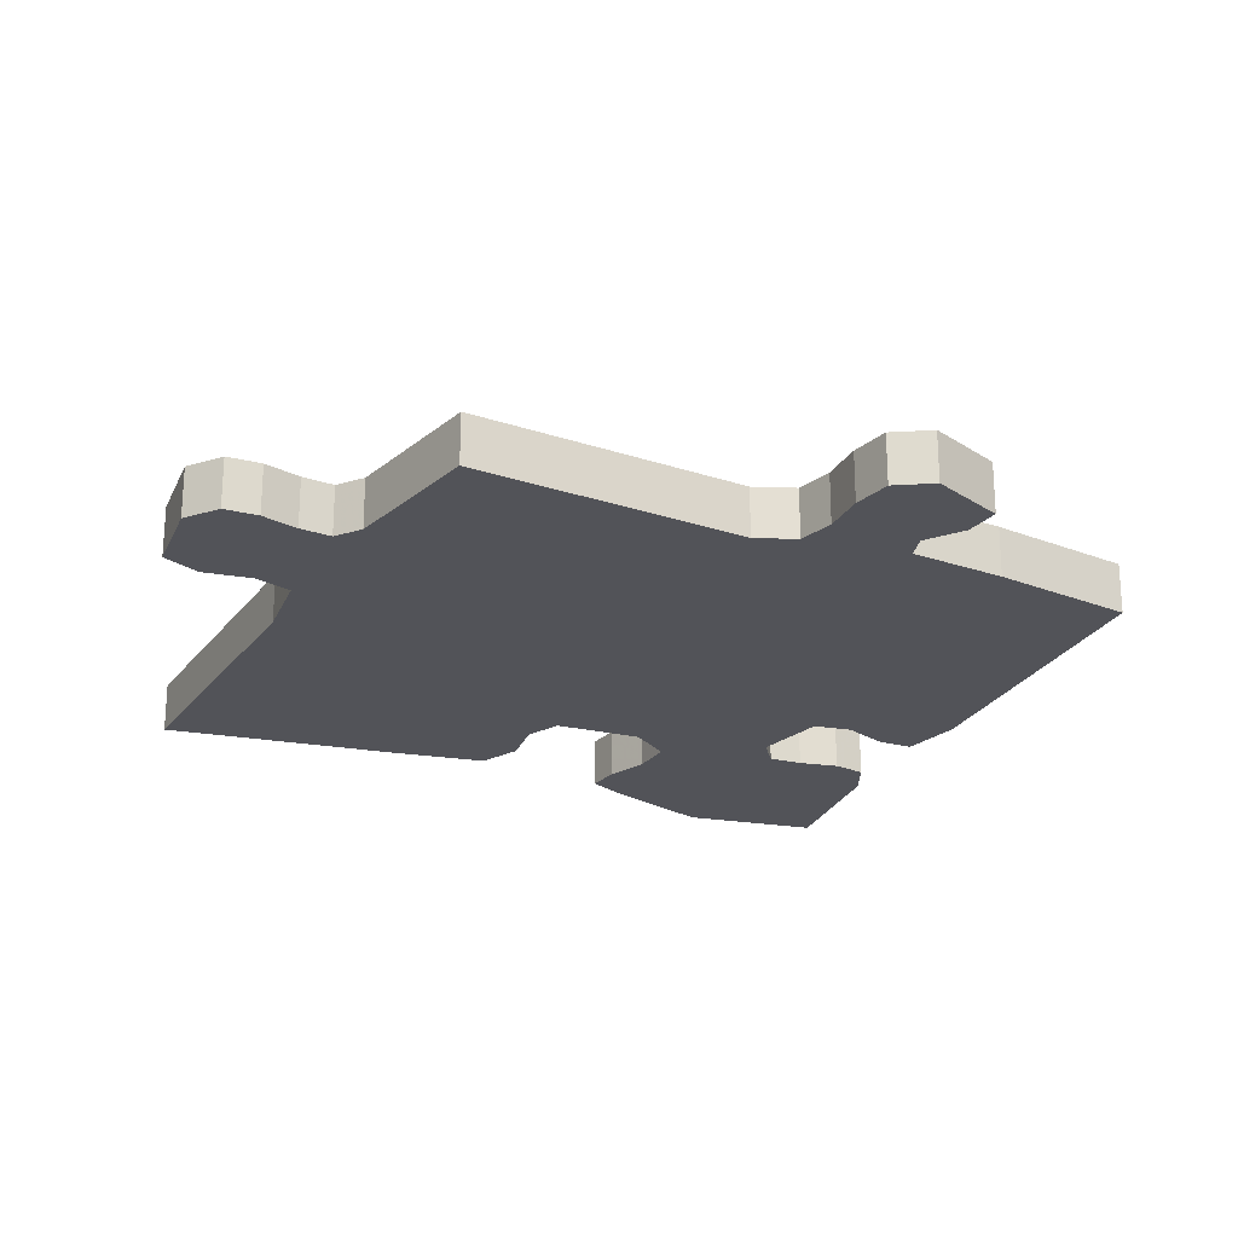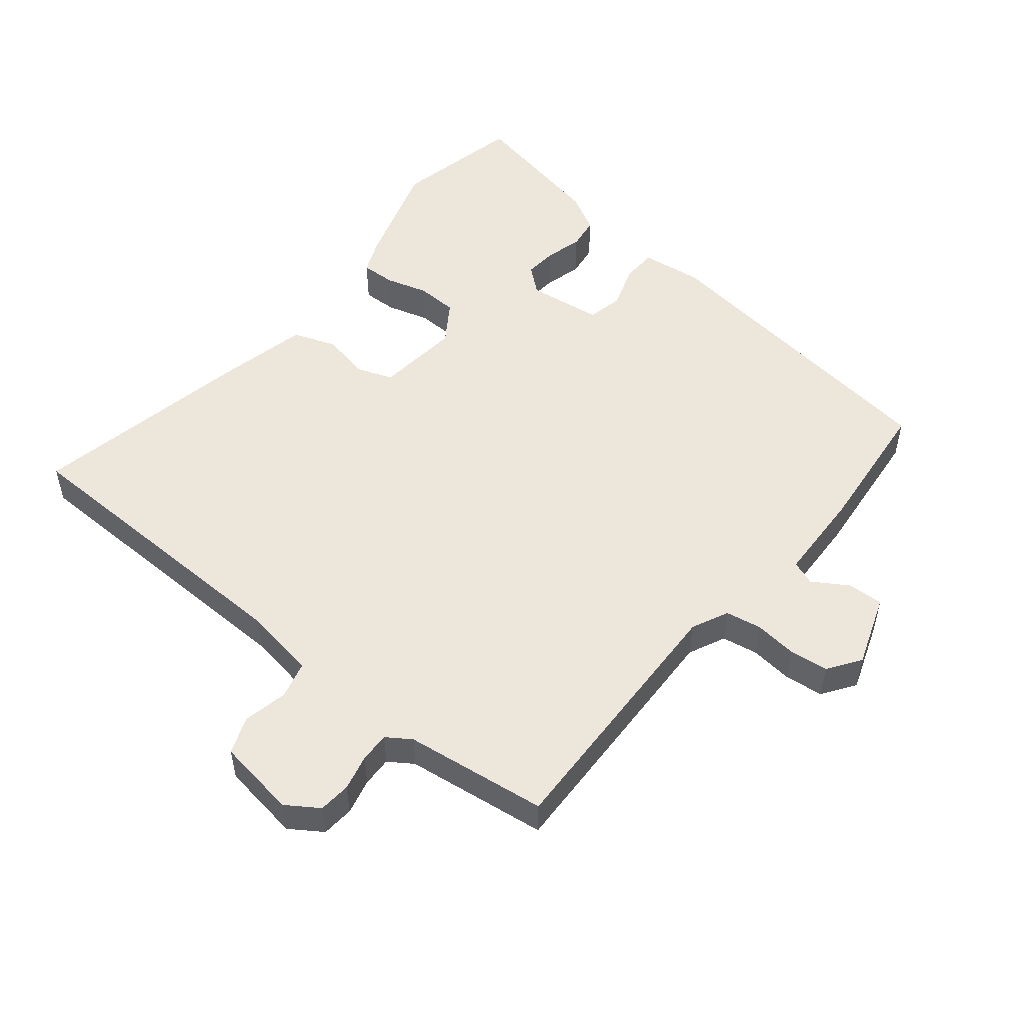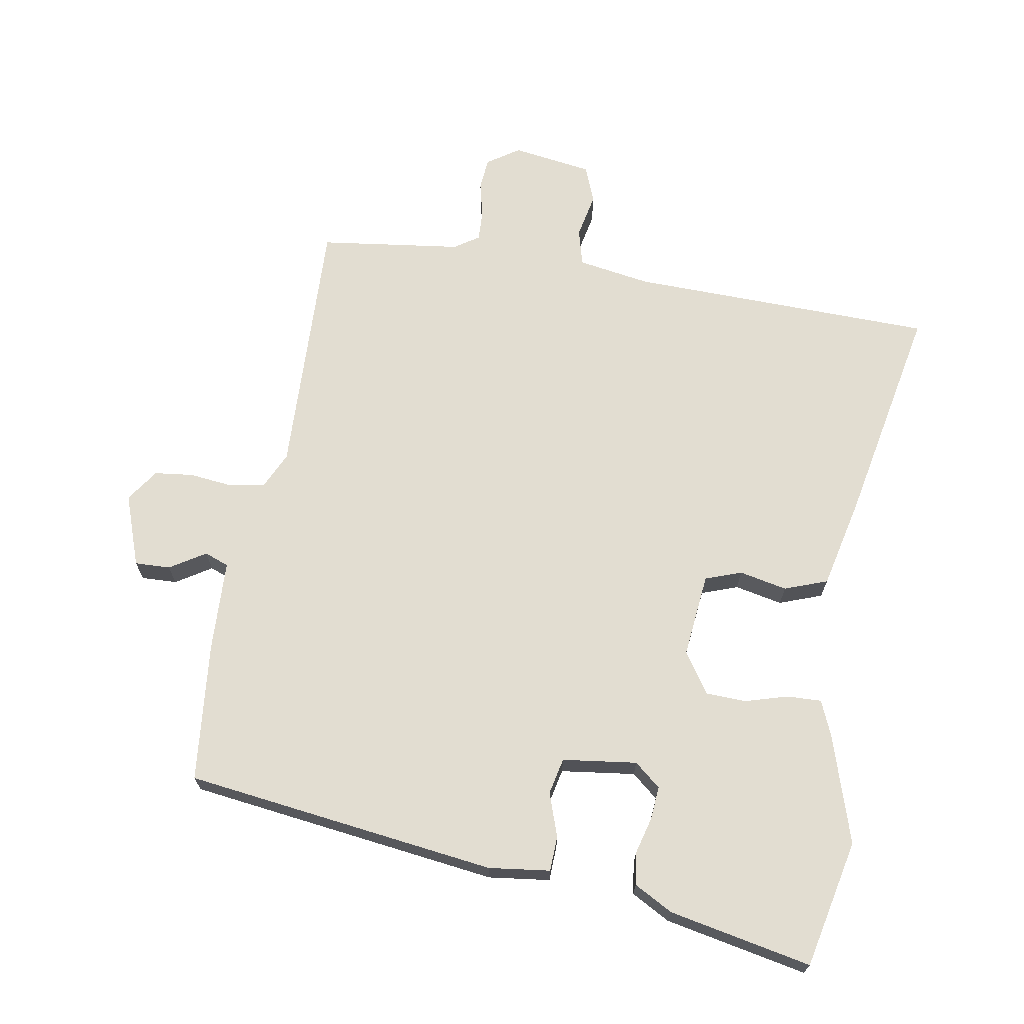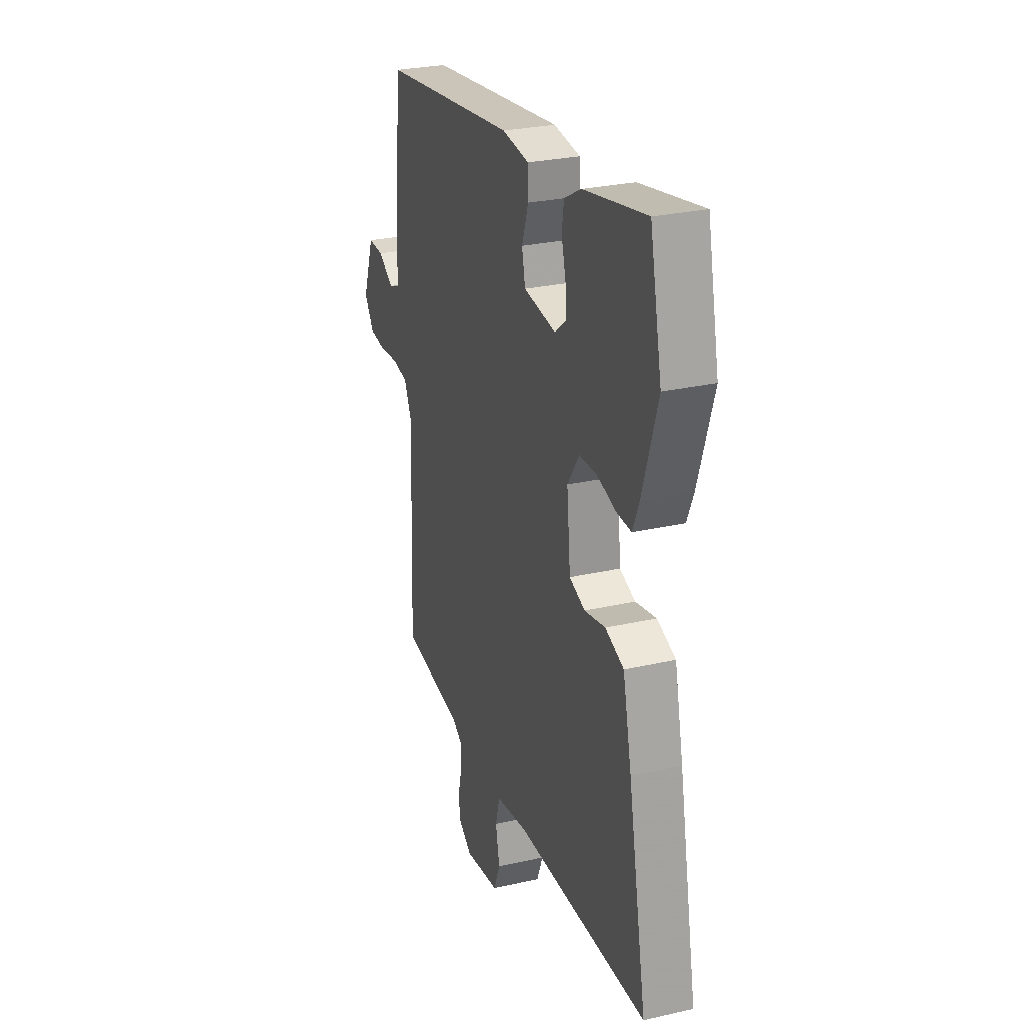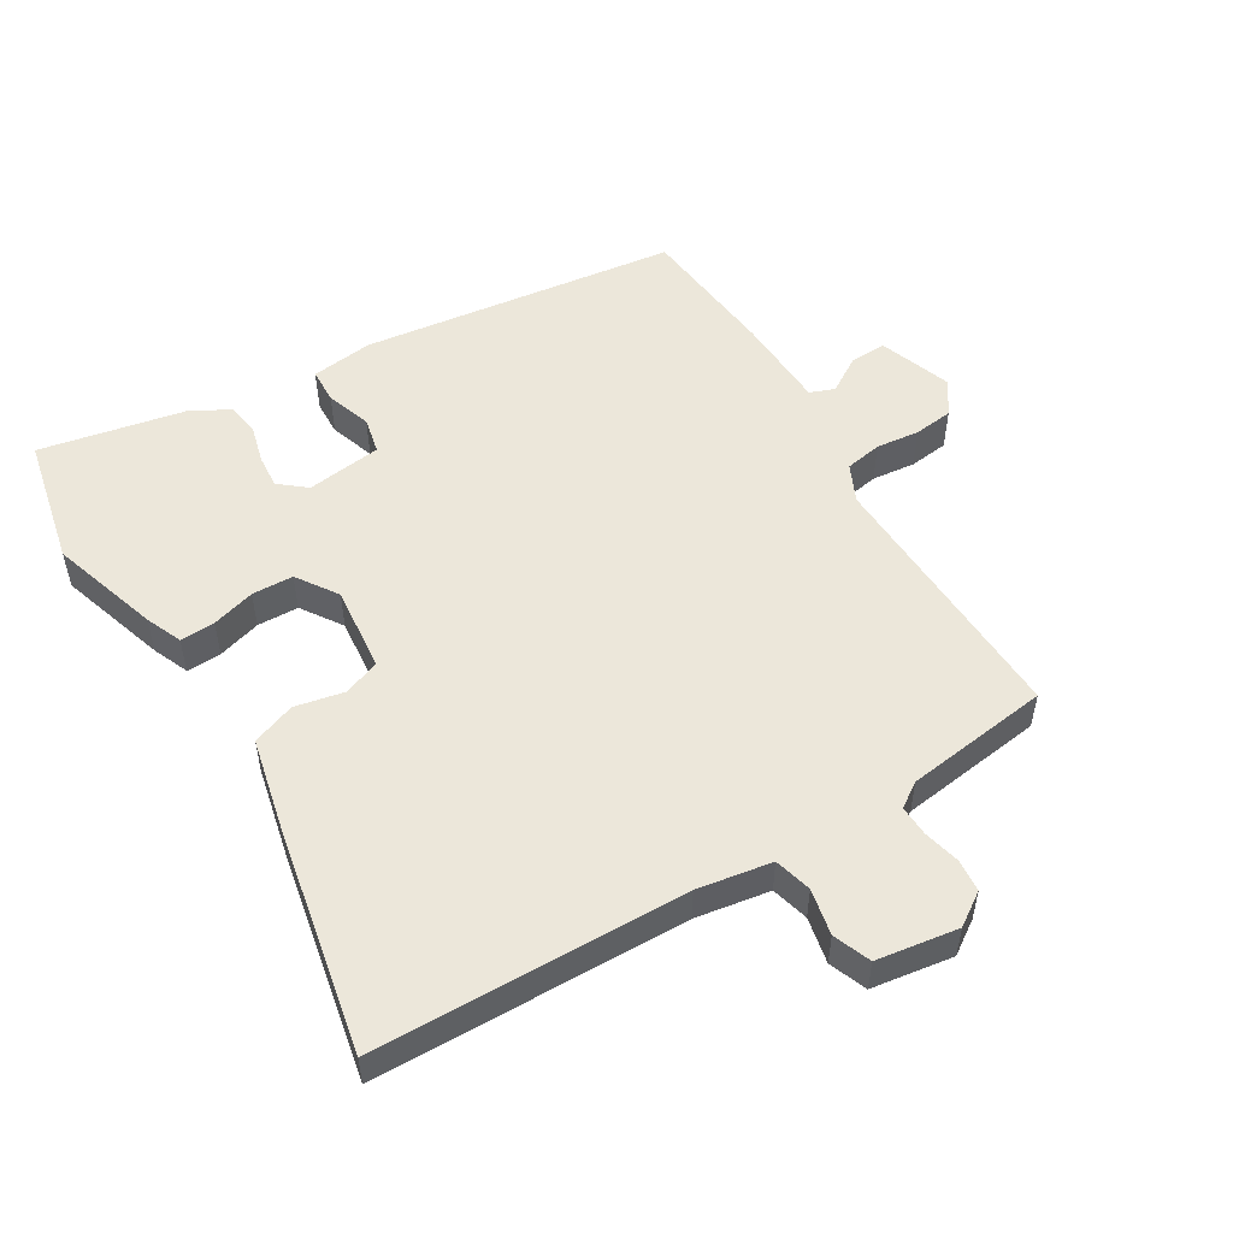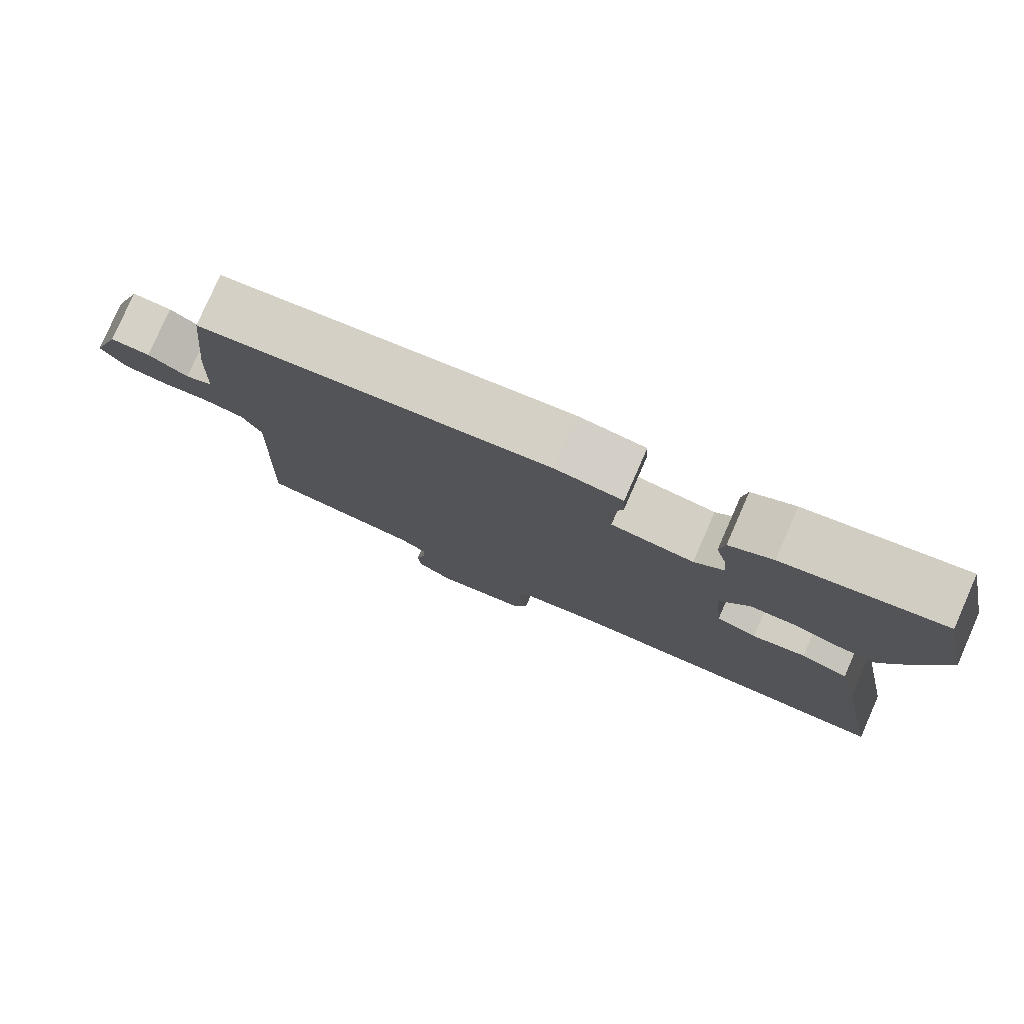
<metadata>
{"format":"obj","ext":"obj","renderer":"f3d","projection":"perspective","resolution":1024,"background":"white","views":[{"elev":-22.6,"azim":-118.2,"up":"+Y"},{"elev":51.8,"azim":-140.7,"up":"+Y"},{"elev":68.5,"azim":9.9,"up":"+Y"},{"elev":27.7,"azim":70.8,"up":"+Z"},{"elev":52.6,"azim":149.0,"up":"+Y"},{"elev":79.3,"azim":23.7,"up":"+Z"}]}
</metadata>
<code>
v 0.484 0.07 0.575
v 0.526 0.07 0.38
v 0.474 0.07 0.216
v 0.451 0.07 0.162
v 0.399 0.07 0.164
v 0.334 0.07 0.183
v 0.272 0.07 0.181
v 0.231 0.07 0.12
v 0.244 0.07 -0.009
v 0.299 0.07 -0.029
v 0.372 0.07 -0.014
v 0.437 0.07 -0.038
v 0.468 0.07 -0.176
v 0.534 0.07 -0.514
v 0.068 0.07 -0.523
v -0.043 0.07 -0.541
v -0.058 0.07 -0.597
v -0.044 0.07 -0.666
v -0.066 0.07 -0.722
v -0.188 0.07 -0.74
v -0.237 0.07 -0.707
v -0.241 0.07 -0.658
v -0.228 0.07 -0.604
v -0.226 0.07 -0.558
v -0.263 0.07 -0.533
v -0.48 0.07 -0.504
v -0.465 0.07 -0.102
v -0.491 0.07 -0.046
v -0.546 0.07 -0.036
v -0.611 0.07 -0.043
v -0.67 0.07 -0.036
v -0.704 0.07 0.014
v -0.665 0.07 0.123
v -0.611 0.07 0.121
v -0.557 0.07 0.087
v -0.52 0.07 0.101
v -0.514 0.07 0.242
v -0.492 0.07 0.453
v -0.017 0.07 0.513
v 0.076 0.07 0.501
v 0.078 0.07 0.448
v 0.055 0.07 0.381
v 0.067 0.07 0.326
v 0.18 0.07 0.311
v 0.22 0.07 0.344
v 0.216 0.07 0.394
v 0.201 0.07 0.451
v 0.208 0.07 0.5
v 0.267 0.07 0.532
v 0.484 0 0.575
v 0.526 0 0.38
v 0.474 0 0.216
v 0.451 0 0.162
v 0.399 0 0.164
v 0.334 0 0.183
v 0.272 0 0.181
v 0.231 0 0.12
v 0.244 0 -0.009
v 0.299 0 -0.029
v 0.372 0 -0.014
v 0.437 0 -0.038
v 0.468 0 -0.176
v 0.534 0 -0.514
v 0.068 0 -0.523
v -0.043 0 -0.541
v -0.058 0 -0.597
v -0.044 0 -0.666
v -0.066 0 -0.722
v -0.188 0 -0.74
v -0.237 0 -0.707
v -0.241 0 -0.658
v -0.228 0 -0.604
v -0.226 0 -0.558
v -0.263 0 -0.533
v -0.48 0 -0.504
v -0.465 0 -0.102
v -0.491 0 -0.046
v -0.546 0 -0.036
v -0.611 0 -0.043
v -0.67 0 -0.036
v -0.704 0 0.014
v -0.665 0 0.123
v -0.611 0 0.121
v -0.557 0 0.087
v -0.52 0 0.101
v -0.514 0 0.242
v -0.492 0 0.453
v -0.017 0 0.513
v 0.076 0 0.501
v 0.078 0 0.448
v 0.055 0 0.381
v 0.067 0 0.326
v 0.18 0 0.311
v 0.22 0 0.344
v 0.216 0 0.394
v 0.201 0 0.451
v 0.208 0 0.5
v 0.267 0 0.532
f 4 5 6
f 3 4 6
f 2 3 6
f 1 2 6
f 49 1 6
f 48 49 6
f 47 48 6
f 46 47 6
f 45 46 6 7
f 44 45 7 8
f 43 44 8 9
f 40 41 42
f 39 40 42
f 38 39 42
f 37 38 42
f 36 37 42
f 36 42 43
f 33 34 35
f 32 33 35
f 31 32 35
f 30 31 35
f 29 30 35
f 28 29 35 36
f 36 43 9
f 28 36 9
f 27 28 9
f 21 22 23
f 20 21 23
f 19 20 23
f 18 19 23
f 17 18 23
f 16 17 23 24
f 15 16 24 25
f 13 14 15
f 12 13 15
f 11 12 15
f 10 11 15
f 25 26 27
f 15 25 27
f 10 15 27
f 9 10 27
f 55 54 53
f 55 53 52
f 55 52 51
f 55 51 50
f 55 50 98
f 55 98 97
f 55 97 96
f 55 96 95
f 56 55 95 94
f 57 56 94 93
f 58 57 93 92
f 91 90 89
f 91 89 88
f 91 88 87
f 91 87 86
f 91 86 85
f 92 91 85
f 84 83 82
f 84 82 81
f 84 81 80
f 84 80 79
f 84 79 78
f 85 84 78 77
f 58 92 85
f 58 85 77
f 58 77 76
f 72 71 70
f 72 70 69
f 72 69 68
f 72 68 67
f 72 67 66
f 73 72 66 65
f 74 73 65 64
f 64 63 62
f 64 62 61
f 64 61 60
f 64 60 59
f 76 75 74
f 76 74 64
f 76 64 59
f 76 59 58
f 1 50 51 2
f 2 51 52 3
f 3 52 53 4
f 4 53 54 5
f 5 54 55 6
f 6 55 56 7
f 7 56 57 8
f 8 57 58 9
f 9 58 59 10
f 10 59 60 11
f 11 60 61 12
f 12 61 62 13
f 13 62 63 14
f 14 63 64 15
f 15 64 65 16
f 16 65 66 17
f 17 66 67 18
f 18 67 68 19
f 19 68 69 20
f 20 69 70 21
f 21 70 71 22
f 22 71 72 23
f 23 72 73 24
f 24 73 74 25
f 25 74 75 26
f 26 75 76 27
f 27 76 77 28
f 28 77 78 29
f 29 78 79 30
f 30 79 80 31
f 31 80 81 32
f 32 81 82 33
f 33 82 83 34
f 34 83 84 35
f 35 84 85 36
f 36 85 86 37
f 37 86 87 38
f 38 87 88 39
f 39 88 89 40
f 40 89 90 41
f 41 90 91 42
f 42 91 92 43
f 43 92 93 44
f 44 93 94 45
f 45 94 95 46
f 46 95 96 47
f 47 96 97 48
f 48 97 98 49
f 49 98 50 1

</code>
